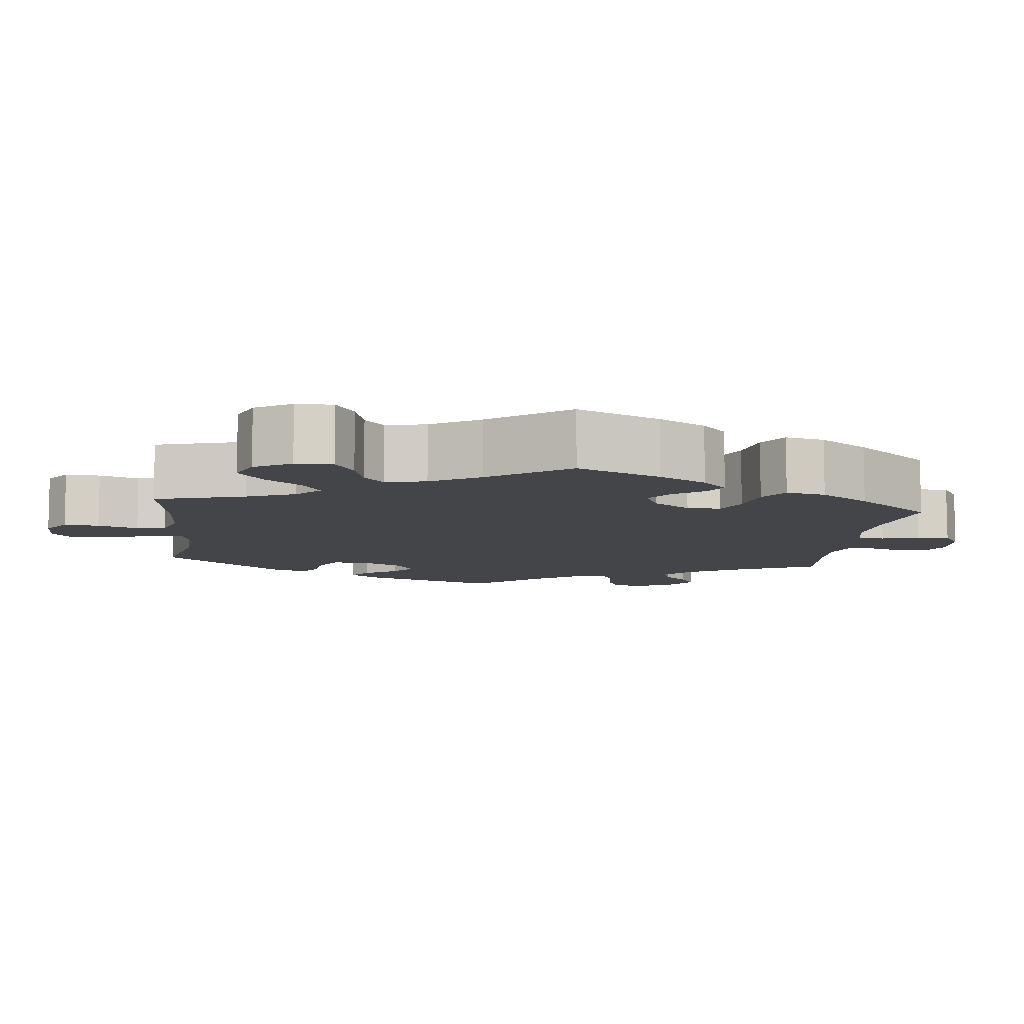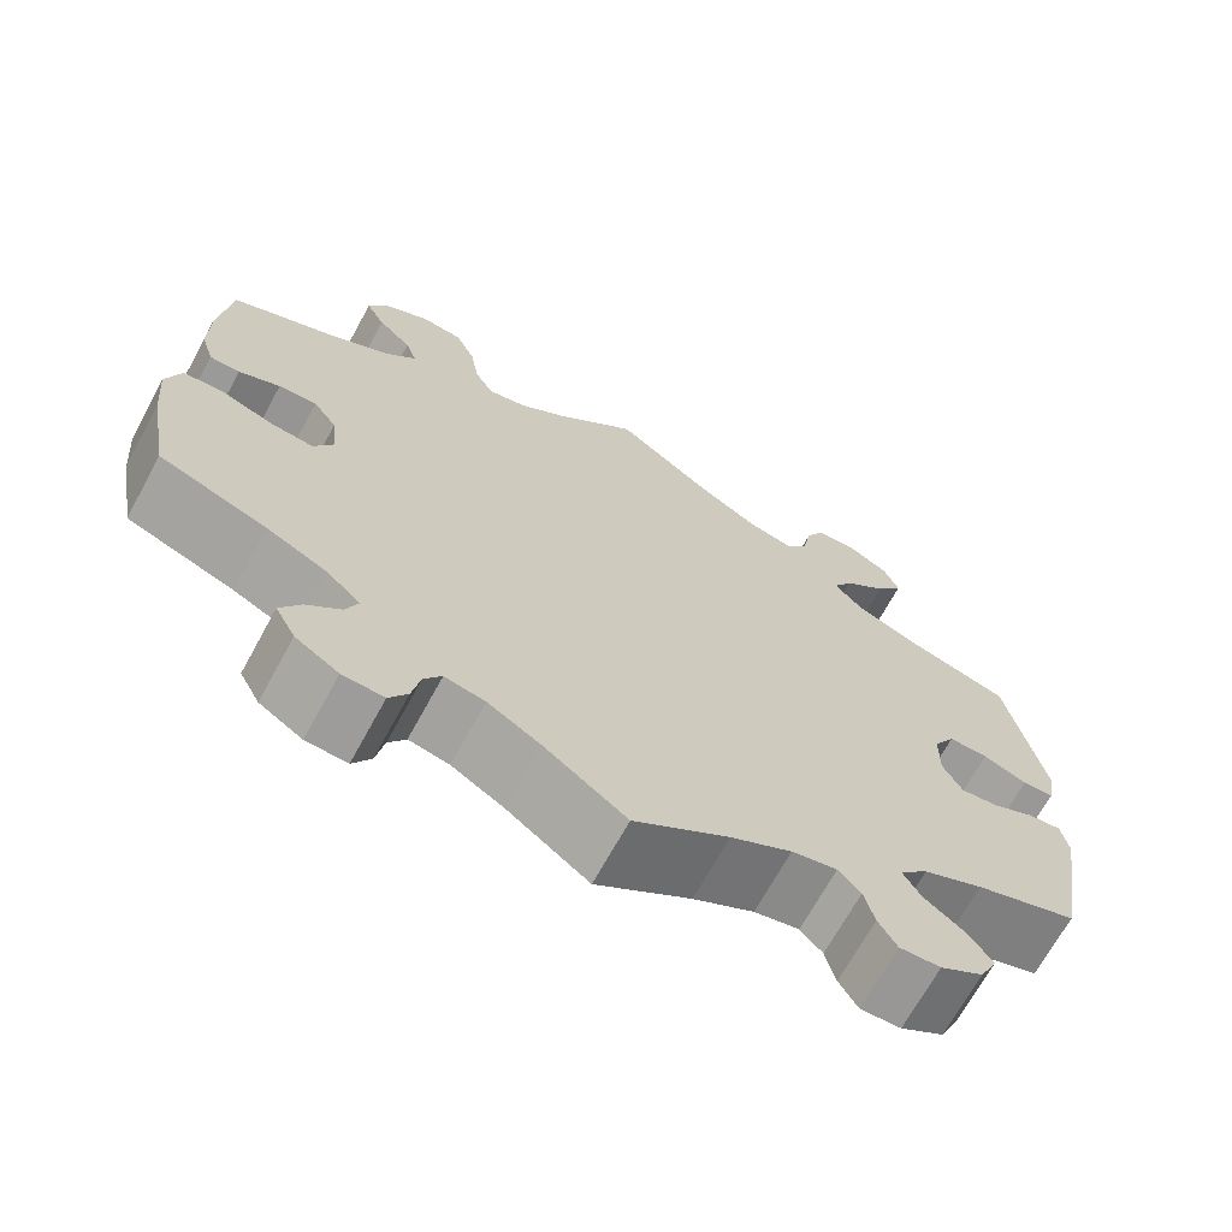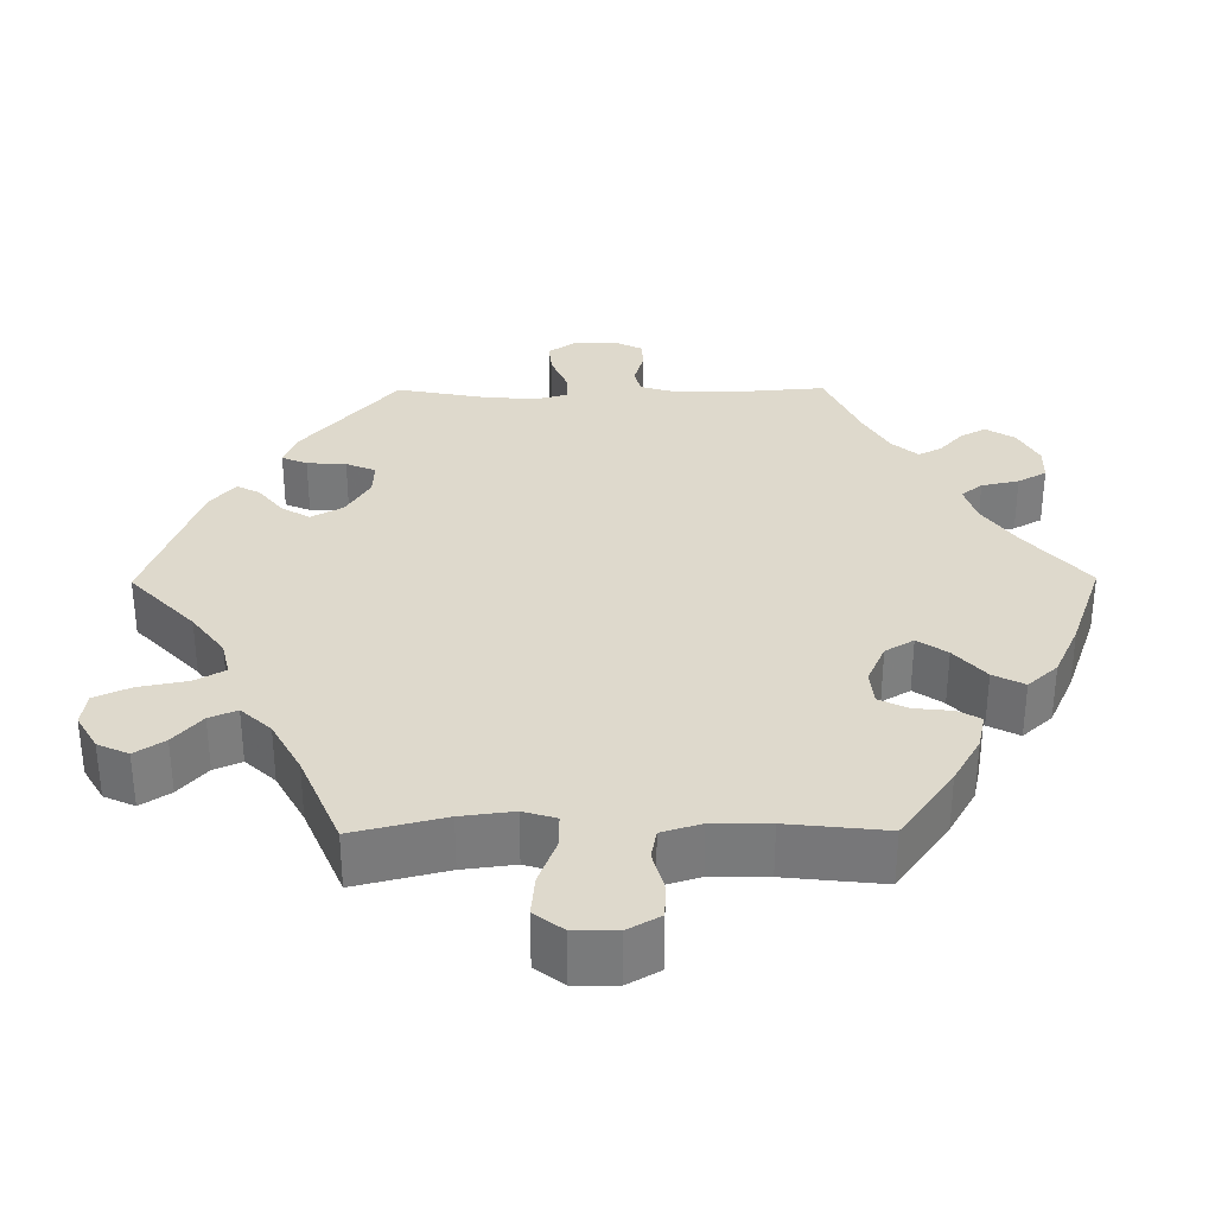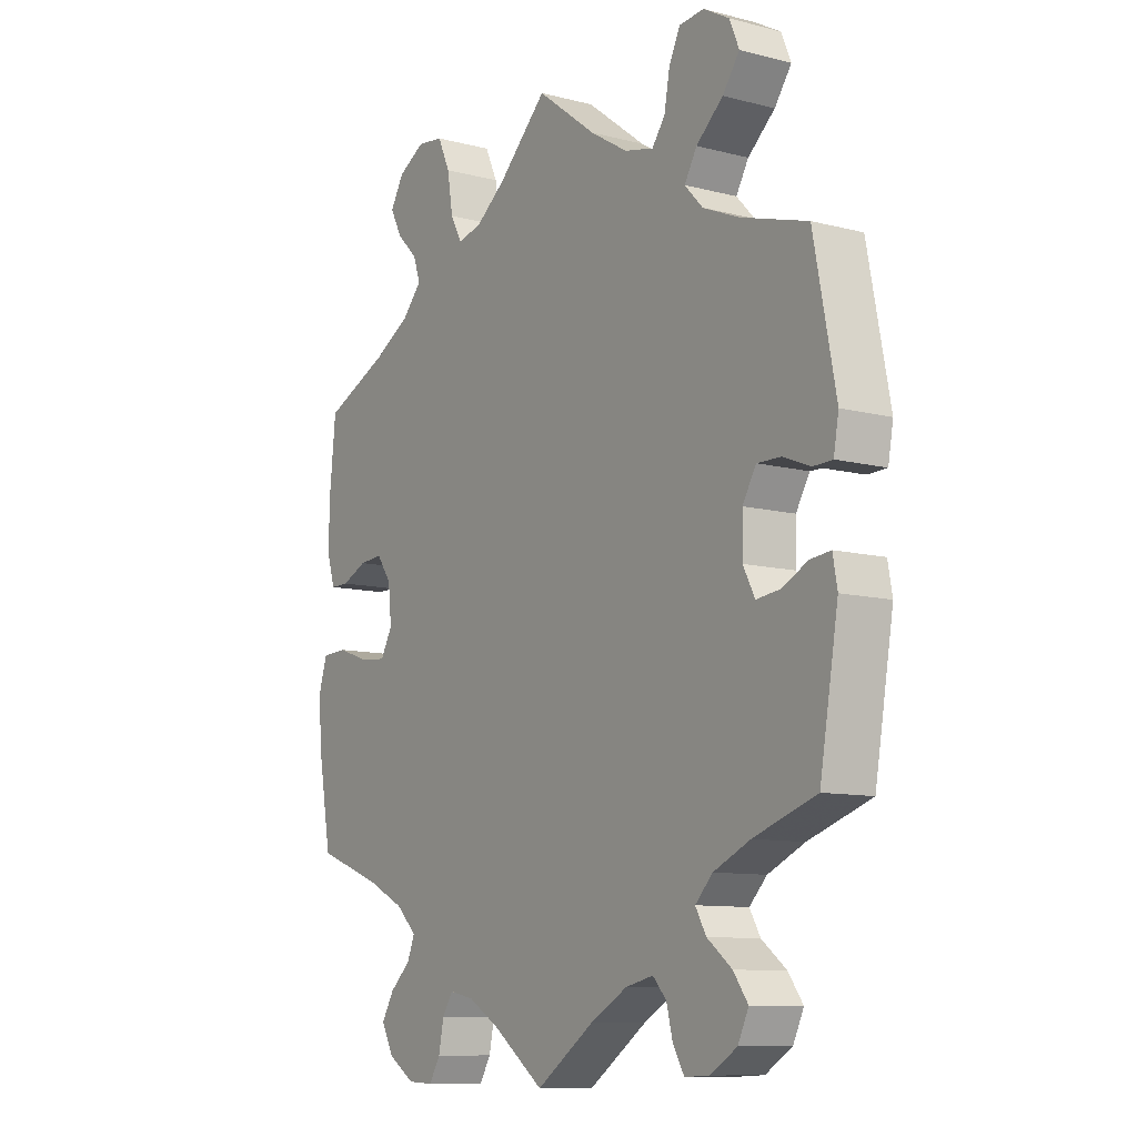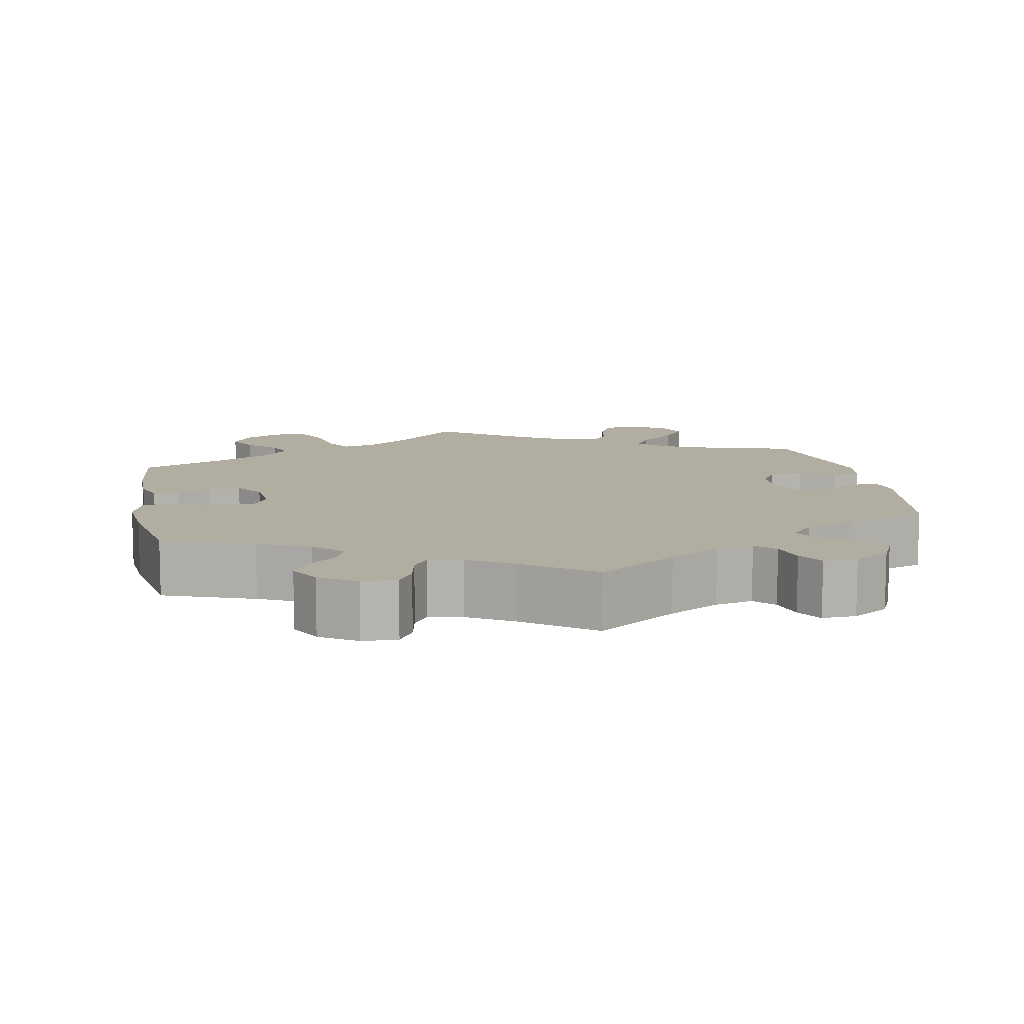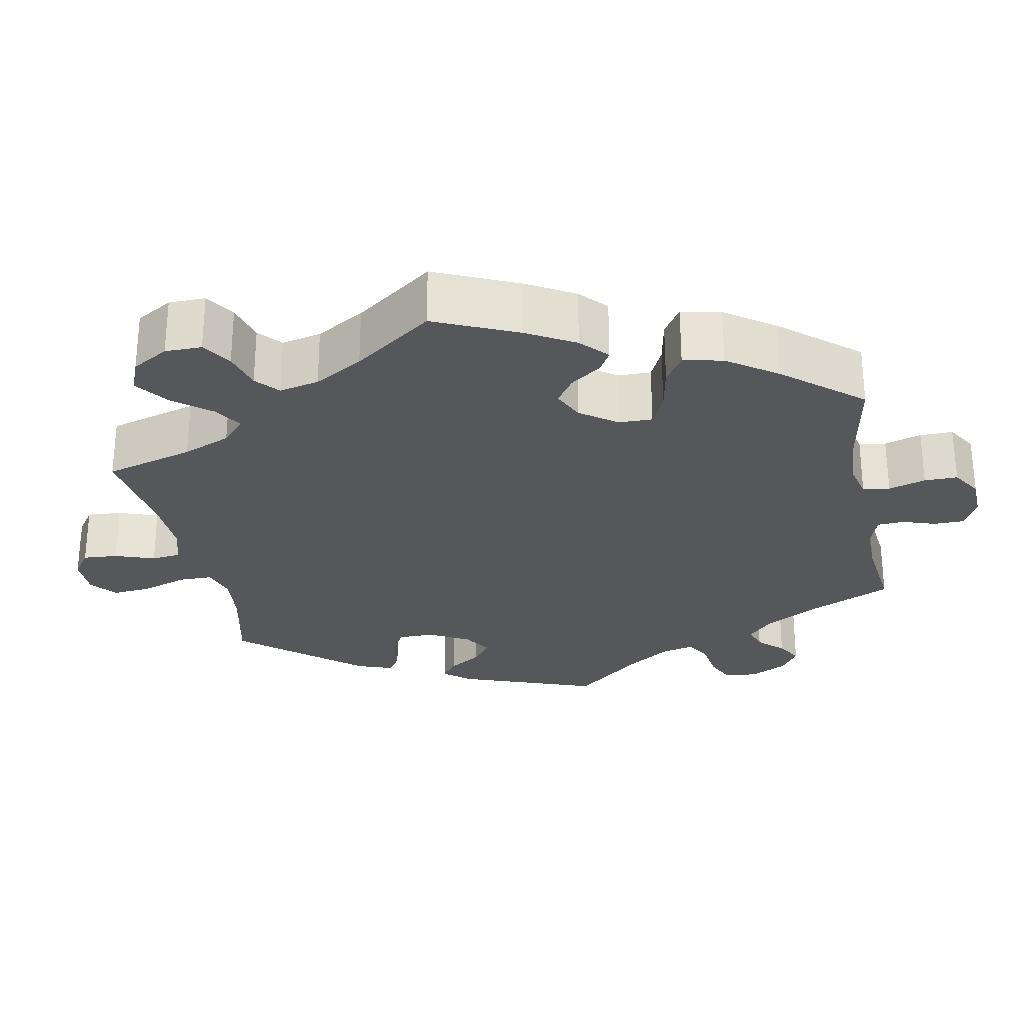
<metadata>
{"format":"obj","ext":"obj","renderer":"f3d","projection":"perspective","resolution":1024,"background":"white","views":[{"elev":-8.6,"azim":53.5,"up":"+Y"},{"elev":-69.2,"azim":151.3,"up":"+Z"},{"elev":32.0,"azim":29.5,"up":"+Y"},{"elev":-10.1,"azim":-123.5,"up":"+Z"},{"elev":10.4,"azim":169.2,"up":"+Y"},{"elev":-27.0,"azim":71.1,"up":"+Y"}]}
</metadata>
<code>
v 0.512 0.07 0.172
v 0.512 0.07 0.101
v 0.498 0.07 0.056
v 0.465 0.07 0.056
v 0.42 0.07 0.076
v 0.378 0.07 0.079
v 0.352 0.07 0.042
v 0.346 0.07 -0.016
v 0.367 0.07 -0.054
v 0.413 0.07 -0.05
v 0.47 0.07 -0.03
v 0.515 0.07 -0.032
v 0.531 0.07 -0.082
v 0.524 0.07 -0.16
v 0.501 0.07 -0.289
v 0.384 0.07 -0.332
v 0.318 0.07 -0.364
v 0.281 0.07 -0.399
v 0.294 0.07 -0.432
v 0.331 0.07 -0.466
v 0.353 0.07 -0.503
v 0.331 0.07 -0.544
v 0.284 0.07 -0.574
v 0.239 0.07 -0.576
v 0.219 0.07 -0.543
v 0.21 0.07 -0.498
v 0.191 0.07 -0.469
v 0.147 0.07 -0.478
v 0.09 0.07 -0.512
v 0.001 0.07 -0.578
v -0.102 0.07 -0.507
v -0.168 0.07 -0.47
v -0.217 0.07 -0.459
v -0.241 0.07 -0.485
v -0.252 0.07 -0.529
v -0.272 0.07 -0.563
v -0.316 0.07 -0.561
v -0.363 0.07 -0.532
v -0.382 0.07 -0.492
v -0.356 0.07 -0.456
v -0.312 0.07 -0.422
v -0.293 0.07 -0.389
v -0.324 0.07 -0.357
v -0.389 0.07 -0.327
v -0.5 0.07 -0.289
v -0.533 0.07 -0.097
v -0.525 0.07 -0.053
v -0.489 0.07 -0.057
v -0.443 0.07 -0.08
v -0.401 0.07 -0.085
v -0.38 0.07 -0.045
v -0.381 0.07 0.015
v -0.405 0.07 0.056
v -0.448 0.07 0.055
v -0.496 0.07 0.036
v -0.53 0.07 0.037
v -0.539 0.07 0.087
v -0.5 0.07 0.289
v -0.382 0.07 0.324
v -0.317 0.07 0.352
v -0.285 0.07 0.386
v -0.307 0.07 0.424
v -0.355 0.07 0.466
v -0.385 0.07 0.508
v -0.368 0.07 0.549
v -0.322 0.07 0.575
v -0.278 0.07 0.571
v -0.258 0.07 0.53
v -0.248 0.07 0.476
v -0.225 0.07 0.445
v -0.173 0.07 0.457
v -0.106 0.07 0.498
v 0 0.07 0.578
v 0.087 0.07 0.494
v 0.141 0.07 0.453
v 0.184 0.07 0.443
v 0.205 0.07 0.481
v 0.215 0.07 0.543
v 0.237 0.07 0.591
v 0.283 0.07 0.597
v 0.331 0.07 0.57
v 0.355 0.07 0.529
v 0.334 0.07 0.489
v 0.297 0.07 0.452
v 0.284 0.07 0.415
v 0.32 0.07 0.376
v 0.384 0.07 0.34
v 0.5 0.07 0.289
v 0.512 0 0.172
v 0.512 0 0.101
v 0.498 0 0.056
v 0.465 0 0.056
v 0.42 0 0.076
v 0.378 0 0.079
v 0.352 0 0.042
v 0.346 0 -0.016
v 0.367 0 -0.054
v 0.413 0 -0.05
v 0.47 0 -0.03
v 0.515 0 -0.032
v 0.531 0 -0.082
v 0.524 0 -0.16
v 0.501 0 -0.289
v 0.384 0 -0.332
v 0.318 0 -0.364
v 0.281 0 -0.399
v 0.294 0 -0.432
v 0.331 0 -0.466
v 0.353 0 -0.503
v 0.331 0 -0.544
v 0.284 0 -0.574
v 0.239 0 -0.576
v 0.219 0 -0.543
v 0.21 0 -0.498
v 0.191 0 -0.469
v 0.147 0 -0.478
v 0.09 0 -0.512
v 0.001 0 -0.578
v -0.102 0 -0.507
v -0.168 0 -0.47
v -0.217 0 -0.459
v -0.241 0 -0.485
v -0.252 0 -0.529
v -0.272 0 -0.563
v -0.316 0 -0.561
v -0.363 0 -0.532
v -0.382 0 -0.492
v -0.356 0 -0.456
v -0.312 0 -0.422
v -0.293 0 -0.389
v -0.324 0 -0.357
v -0.389 0 -0.327
v -0.5 0 -0.289
v -0.533 0 -0.097
v -0.525 0 -0.053
v -0.489 0 -0.057
v -0.443 0 -0.08
v -0.401 0 -0.085
v -0.38 0 -0.045
v -0.381 0 0.015
v -0.405 0 0.056
v -0.448 0 0.055
v -0.496 0 0.036
v -0.53 0 0.037
v -0.539 0 0.087
v -0.5 0 0.289
v -0.382 0 0.324
v -0.317 0 0.352
v -0.285 0 0.386
v -0.307 0 0.424
v -0.355 0 0.466
v -0.385 0 0.508
v -0.368 0 0.549
v -0.322 0 0.575
v -0.278 0 0.571
v -0.258 0 0.53
v -0.248 0 0.476
v -0.225 0 0.445
v -0.173 0 0.457
v -0.106 0 0.498
v 0 0 0.578
v 0.087 0 0.494
v 0.141 0 0.453
v 0.184 0 0.443
v 0.205 0 0.481
v 0.215 0 0.543
v 0.237 0 0.591
v 0.283 0 0.597
v 0.331 0 0.57
v 0.355 0 0.529
v 0.334 0 0.489
v 0.297 0 0.452
v 0.284 0 0.415
v 0.32 0 0.376
v 0.384 0 0.34
v 0.5 0 0.289
f 87 88 1 2
f 86 87 2 3
f 85 86 3 4
f 81 82 83 84
f 81 84 85
f 80 81 85
f 77 78 79 80
f 76 77 80 85
f 75 76 85 4
f 72 73 74
f 71 72 74 75
f 70 71 75 4
f 66 67 68 69
f 66 69 70
f 65 66 70
f 62 63 64 65
f 61 62 65 70
f 60 61 70
f 56 57 58 59
f 54 55 56 59
f 53 54 59 60
f 52 53 60 70
f 46 47 48 49
f 44 45 46 49
f 43 44 49 50
f 42 43 50 51
f 38 39 40 41
f 38 41 42
f 37 38 42
f 34 35 36 37
f 33 34 37 42
f 32 33 42 51
f 29 30 31
f 28 29 31 32
f 27 28 32 51
f 23 24 25 26
f 23 26 27
f 22 23 27
f 19 20 21 22
f 18 19 22 27
f 17 18 27 51
f 13 14 15 16
f 10 11 12 13
f 9 10 13 16
f 8 9 16 17
f 70 4 5
f 70 5 6
f 52 70 6 7
f 8 17 51 52
f 7 8 52
f 90 89 176 175
f 91 90 175 174
f 92 91 174 173
f 172 171 170 169
f 173 172 169
f 173 169 168
f 168 167 166 165
f 173 168 165 164
f 92 173 164 163
f 162 161 160
f 163 162 160 159
f 92 163 159 158
f 157 156 155 154
f 158 157 154
f 158 154 153
f 153 152 151 150
f 158 153 150 149
f 158 149 148
f 147 146 145 144
f 147 144 143 142
f 148 147 142 141
f 158 148 141 140
f 137 136 135 134
f 137 134 133 132
f 138 137 132 131
f 139 138 131 130
f 129 128 127 126
f 130 129 126
f 130 126 125
f 125 124 123 122
f 130 125 122 121
f 139 130 121 120
f 119 118 117
f 120 119 117 116
f 139 120 116 115
f 114 113 112 111
f 115 114 111
f 115 111 110
f 110 109 108 107
f 115 110 107 106
f 139 115 106 105
f 104 103 102 101
f 101 100 99 98
f 104 101 98 97
f 105 104 97 96
f 93 92 158
f 94 93 158
f 95 94 158 140
f 140 139 105 96
f 140 96 95
f 1 89 90 2
f 2 90 91 3
f 3 91 92 4
f 4 92 93 5
f 5 93 94 6
f 6 94 95 7
f 7 95 96 8
f 8 96 97 9
f 9 97 98 10
f 10 98 99 11
f 11 99 100 12
f 12 100 101 13
f 13 101 102 14
f 14 102 103 15
f 15 103 104 16
f 16 104 105 17
f 17 105 106 18
f 18 106 107 19
f 19 107 108 20
f 20 108 109 21
f 21 109 110 22
f 22 110 111 23
f 23 111 112 24
f 24 112 113 25
f 25 113 114 26
f 26 114 115 27
f 27 115 116 28
f 28 116 117 29
f 29 117 118 30
f 30 118 119 31
f 31 119 120 32
f 32 120 121 33
f 33 121 122 34
f 34 122 123 35
f 35 123 124 36
f 36 124 125 37
f 37 125 126 38
f 38 126 127 39
f 39 127 128 40
f 40 128 129 41
f 41 129 130 42
f 42 130 131 43
f 43 131 132 44
f 44 132 133 45
f 45 133 134 46
f 46 134 135 47
f 47 135 136 48
f 48 136 137 49
f 49 137 138 50
f 50 138 139 51
f 51 139 140 52
f 52 140 141 53
f 53 141 142 54
f 54 142 143 55
f 55 143 144 56
f 56 144 145 57
f 57 145 146 58
f 58 146 147 59
f 59 147 148 60
f 60 148 149 61
f 61 149 150 62
f 62 150 151 63
f 63 151 152 64
f 64 152 153 65
f 65 153 154 66
f 66 154 155 67
f 67 155 156 68
f 68 156 157 69
f 69 157 158 70
f 70 158 159 71
f 71 159 160 72
f 72 160 161 73
f 73 161 162 74
f 74 162 163 75
f 75 163 164 76
f 76 164 165 77
f 77 165 166 78
f 78 166 167 79
f 79 167 168 80
f 80 168 169 81
f 81 169 170 82
f 82 170 171 83
f 83 171 172 84
f 84 172 173 85
f 85 173 174 86
f 86 174 175 87
f 87 175 176 88
f 88 176 89 1

</code>
